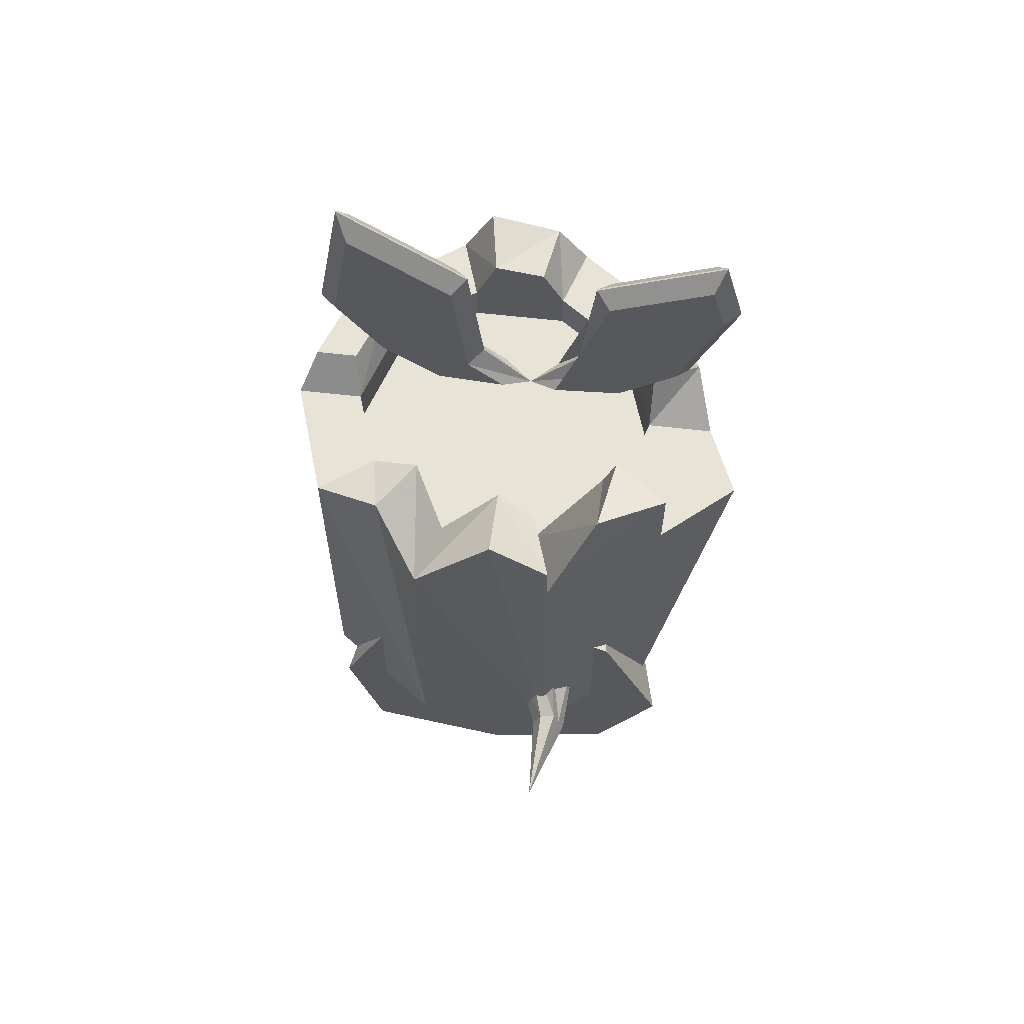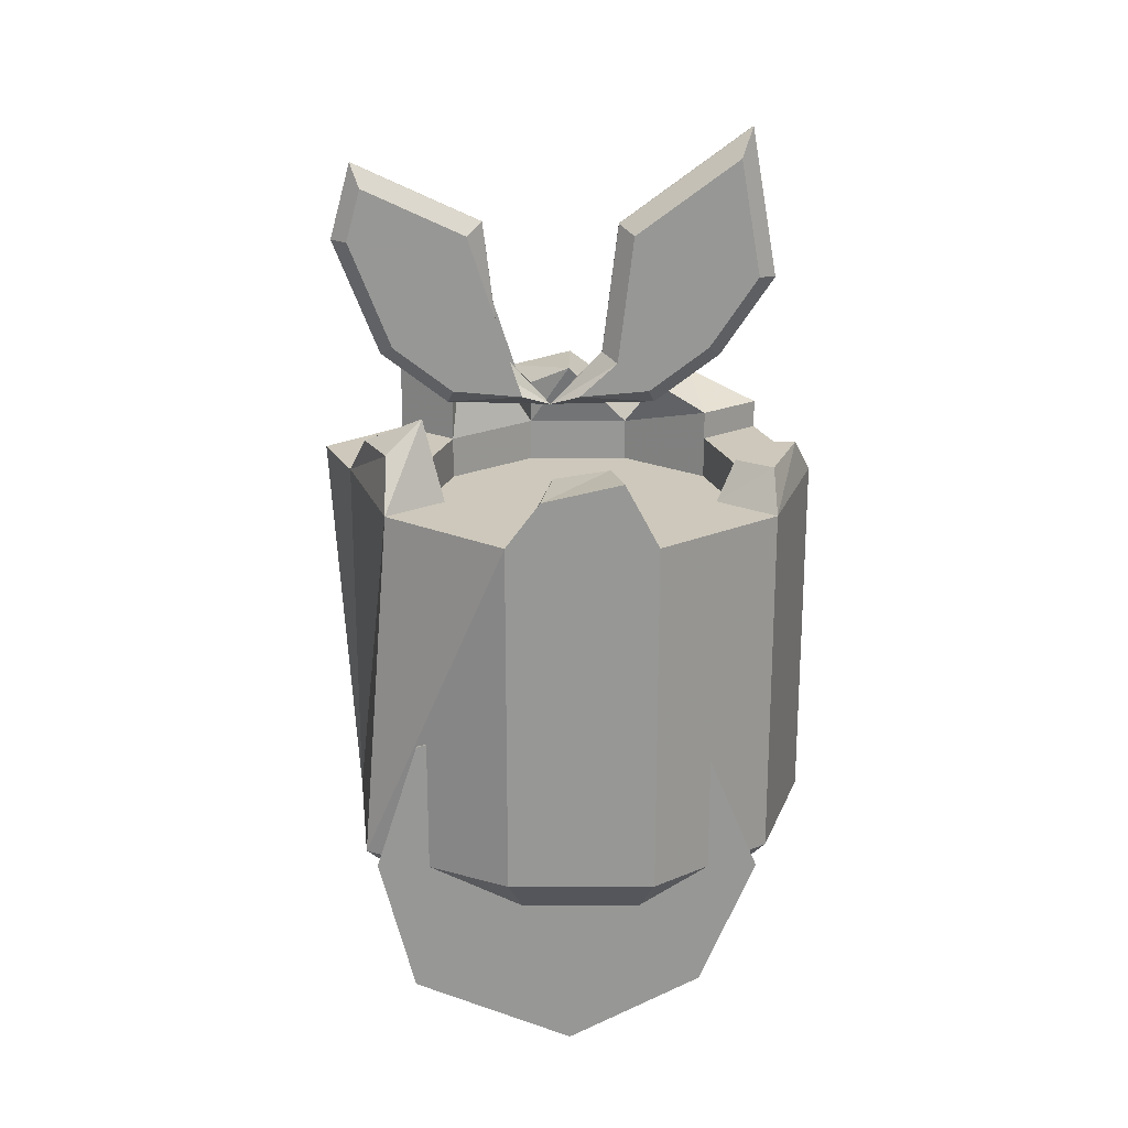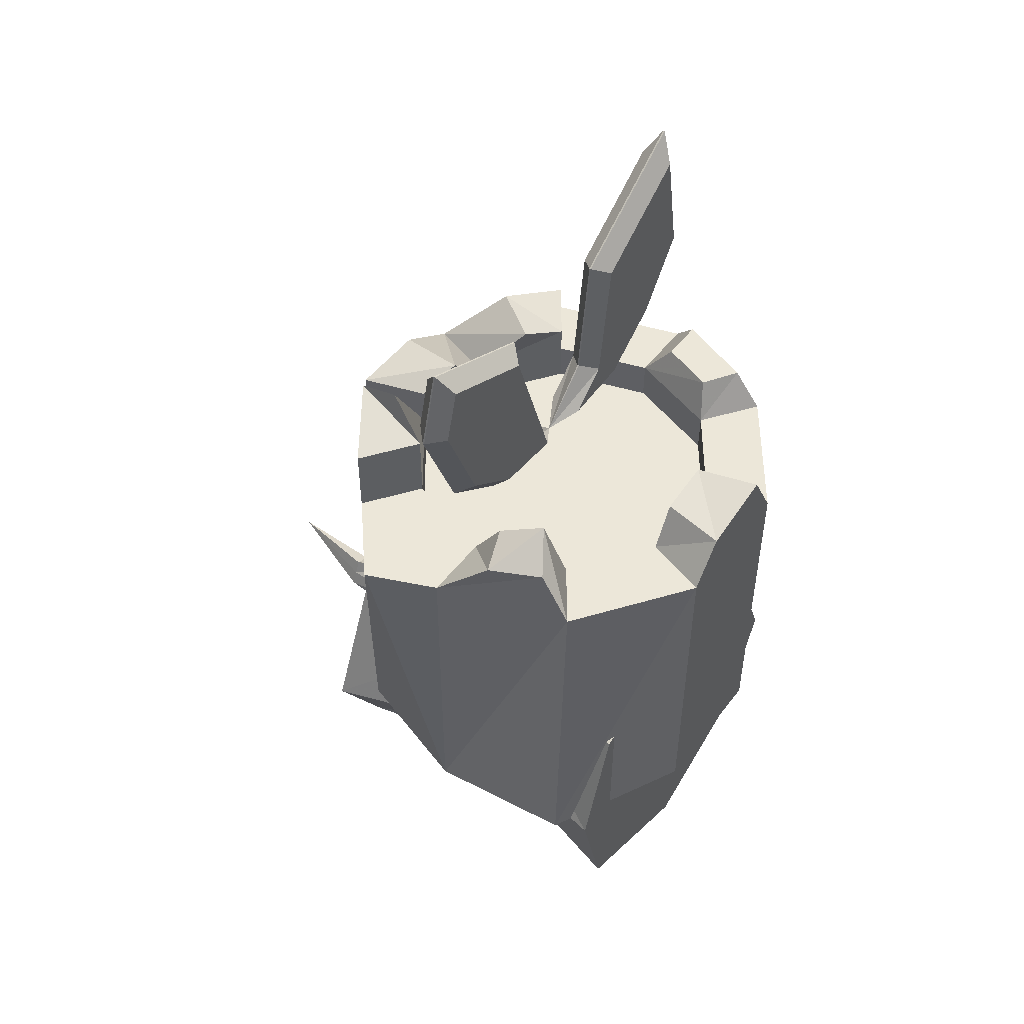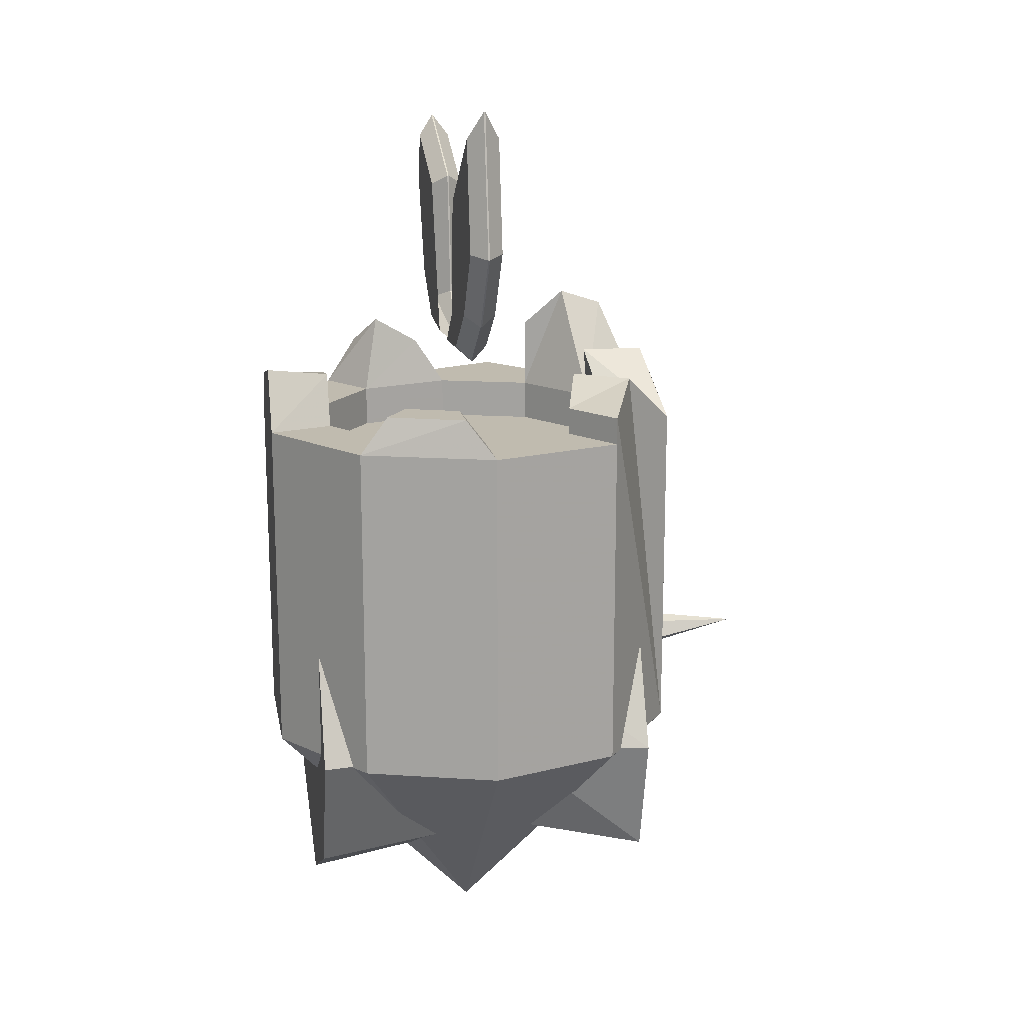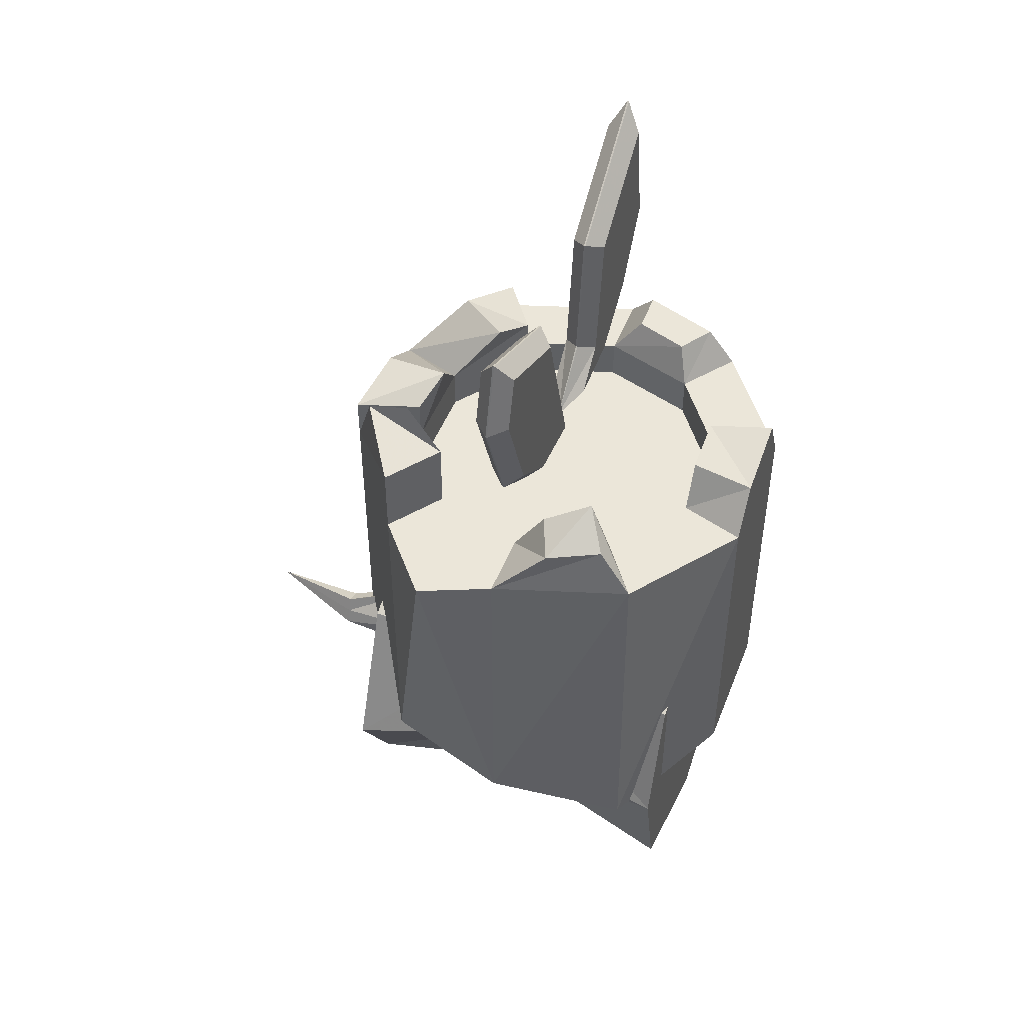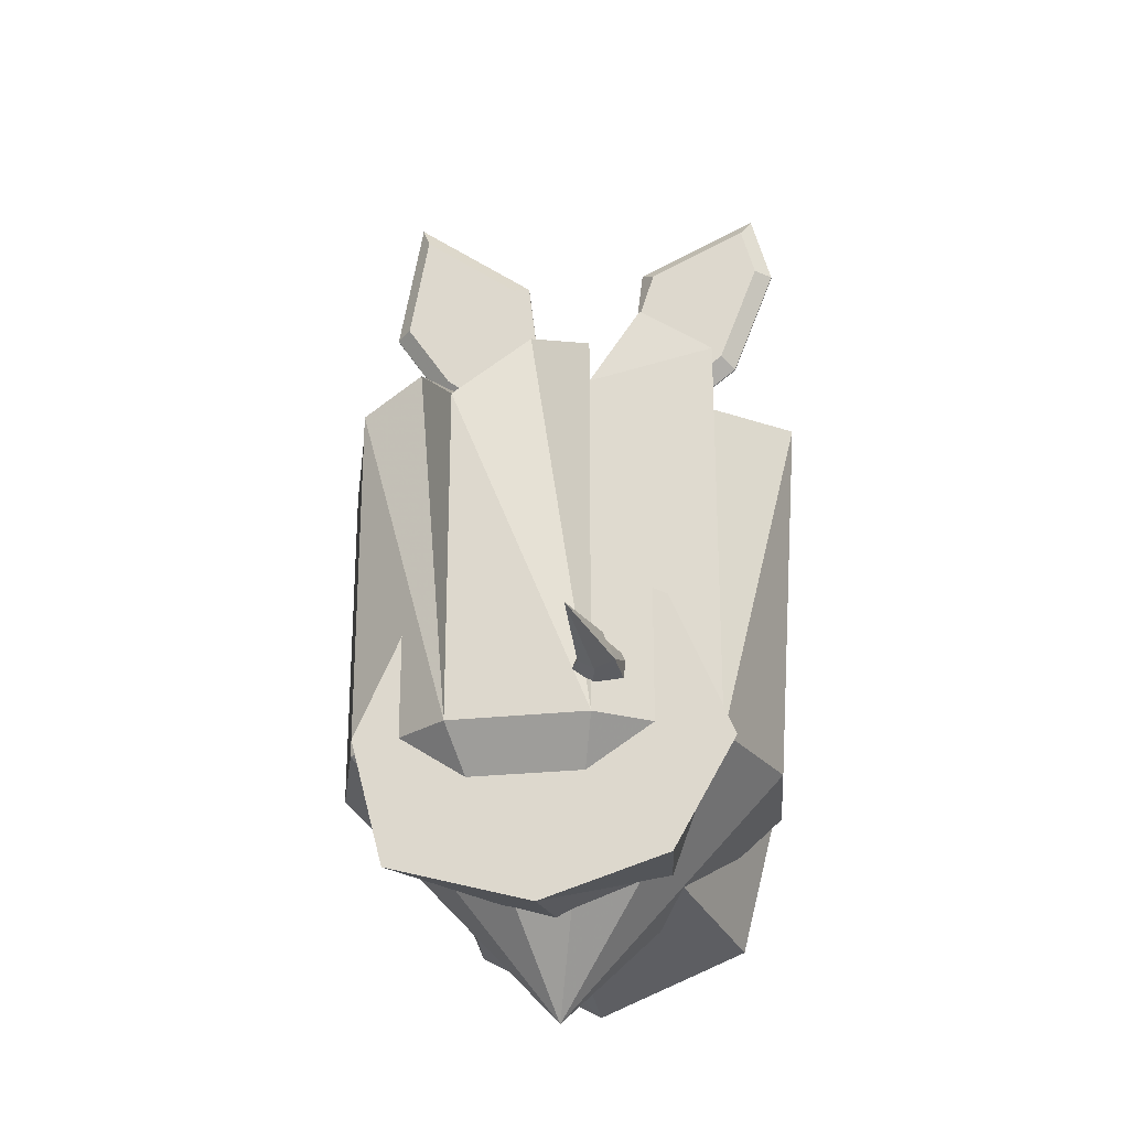
<metadata>
{"format":"obj","ext":"obj","renderer":"f3d","projection":"perspective","resolution":1024,"background":"white","views":[{"elev":62.0,"azim":6.6,"up":"+Y"},{"elev":21.9,"azim":179.7,"up":"+Y"},{"elev":50.2,"azim":126.0,"up":"+Y"},{"elev":15.9,"azim":-100.1,"up":"+Y"},{"elev":47.9,"azim":110.9,"up":"+Y"},{"elev":-24.4,"azim":10.7,"up":"+Y"}]}
</metadata>
<code>
g Nose_1
v 0.1451 0.8496 0.937
v 0.09231 0.8747 0.2023
v 0.09231 0.8747 0.1358
v 0.2498 0.8928 0.3801
v 0.2498 0.8928 0
v -0.2402 1.067 0.2023
v 0.1968 0.8723 0.6719
v 0.2349 0.7805 0.4533
v 0.2349 0.7805 0
v -0.2402 1.067 0.1358
v 0.1115 0.908 0.1358
v 0.1301 0.7374 0.4533
v 0.1301 0.7374 0
v 0.08271 0.8581 0.169
v -0.221 1.1 0.1358
v 0.04041 0.8065 0.4533
v 0.04041 0.8065 0
v 0.1115 0.908 0.2023
v 0.05539 0.9187 0.3585
v 0.1211 0.9246 0.169
v 0.05539 0.9187 0
v -0.221 1.1 0.2023
v 0.1601 0.9619 0.4533
v -0.2114 1.117 0.169
v 0.1601 0.9619 0
v -0.2498 1.05 0.169
v 0.2134 0.8329 0.6719
v 0.2294 0.7932 0.6719
v 0.1738 0.7704 0.6719
v 0.1298 0.7984 0.6719
v 0.1537 0.8546 0.6719
f 9 13 17 21 25 5
f 22 24 15 10 26 6
f 14 3 11 20 18 2
f 28 27 1
f 8 9 5 4
f 14 26 10 3
f 29 28 1
f 12 13 9 8
f 30 29 1
f 16 17 13 12
f 20 24 22 18
f 31 30 1
f 19 21 17 16
f 2 6 26 14
f 7 31 1
f 23 25 21 19
f 27 7 1
f 4 5 25 23
f 18 22 6 2
f 28 8 4 27
f 29 12 8 28
f 30 16 12 29
f 31 19 16 30
f 7 23 19 31
f 27 4 23 7
f 11 15 24 20
f 3 10 15 11
g Head_1
v -0.5606 0.6791 0.3762
v 0.541 2.461 0.04397
v -0.5606 1.661 0.3762
v -0.0428 0 0
v 0.5972 0.6791 0
v 0.5972 1.661 0
v 0.5025 1.997 0
v 0.3048 1.902 -0.04836
v -0.2406 0.6791 0.6087
v 0.5524 0.6791 -0.4085
v 0.475 1.661 -0.3762
v 0.3213 1.859 -0.004397
v -0.2406 1.661 0.6087
v 0.5803 2.316 0.04397
v 0.155 0.6791 -0.6087
v 0.155 1.661 -0.6087
v 0.3048 1.902 0.04397
v 0.155 0.6791 0.6087
v 0.155 1.661 0.6087
v -0.2406 0.6791 -0.6087
v -0.2406 1.661 -0.6087
v 0.466 2.025 0.04397
v 0.541 2.461 -0.04836
v 0.475 0.6791 0.3762
v -0.5606 0.6791 -0.3762
v -0.5606 1.661 -0.3762
v 0.5803 2.316 -0.04836
v 0.475 1.661 0.3762
v 0.466 2.025 -0.04836
v -0.6828 0.6791 0
v -0.6828 1.661 0
v 0.5025 1.997 -0.004397
v -0.4073 1.661 0.2648
v 0.4078 1.661 0
v 0.3217 1.661 -0.2648
v -0.182 1.661 0.4285
v 0.09643 1.661 -0.4285
v 0.09643 1.661 0.4285
v -0.182 1.661 -0.4285
v -0.4073 1.661 -0.2648
v 0.3217 1.661 0.2648
v -0.4934 1.661 0
v -0.4073 1.544 0.2648
v 0.4078 1.544 0
v 0.3217 1.544 -0.2648
v -0.182 1.544 0.4285
v 0.09643 1.544 -0.4285
v 0.09643 1.544 0.4285
v -0.182 1.544 -0.4285
v -0.4073 1.544 -0.2648
v 0.3217 1.544 0.2648
v -0.4934 1.544 0
v 0.2841 1.932 0.5036
v 0.475 1.864 0.3762
v 0.2879 1.972 0.3802
v 0.3217 1.864 0.2648
v 0.5417 1.794 -0.1443
v 0.475 1.799 -0.287
v 0.4078 1.799 -0.08914
v 0.3802 1.881 -0.2231
v -0.5606 1.738 0.3762
v -0.2685 1.813 0.3066
v 0.155 1.781 0.6087
v -0.4073 1.738 0.2648
v -0.37 1.814 0.4556
v 0.09643 1.781 0.4285
v -0.555 1.768 -0.2958
v -0.6331 1.768 -0.08041
v -0.457 1.768 -0.232
v -0.512 1.768 -0.08041
v 0.0635 1.784 -0.6087
v -0.1491 1.833 -0.6087
v 0.03204 1.784 -0.4285
v -0.1176 1.808 -0.4285
v -0.02002 1.835 0.5715
v -0.01489 1.835 0.3913
v 0.6828 1.661 0.1993
v -0.2479 1.859 -0.004397
v 0.0383 1.85 0
v -0.1029 2.002 0
v 0.1156 1.886 -0.04836
v 0.3213 1.859 0
v 0.2606 2.332 0.04397
v -0.4251 1.994 0
v -0.2479 1.859 0
v 0.1763 2.002 0
v 0.6266 2.314 -0.004397
v 0.5697 2.522 -0.004397
v -0.4985 2.617 -0.004397
v 0.1763 2.002 -0.004397
v 0.6266 2.314 0
v 0.2181 1.98 -0.04836
v 0.2199 2.362 0
v 0.5697 2.522 0
v -0.1458 2.356 0
v -0.4985 2.617 0
v -0.5699 2.211 0
v 0.2181 1.98 0.04397
v 0.1156 1.886 0.04397
v -0.04216 1.886 0.04397
v -0.2314 1.902 -0.04836
v -0.3926 2.025 -0.04836
v -0.5235 2.221 -0.04836
v -0.5235 2.221 0.04397
v -0.3926 2.025 0.04397
v -0.1446 1.98 -0.04836
v -0.04216 1.886 -0.04836
v -0.1446 1.98 0.04397
v -0.1872 2.332 0.04397
v -0.4675 2.54 0.04397
v -0.4675 2.54 -0.04836
v -0.1872 2.332 -0.04836
v -0.2314 1.902 0.04397
v 0.2606 2.332 -0.04836
v -0.1029 2.002 -0.004397
v -0.1458 2.356 -0.004397
v 0.2199 2.362 -0.004397
v -0.5699 2.211 -0.004397
v -0.4251 1.994 -0.004397
f 77 79 82 75 76 78 80 81 83 74
f 114 129 130 48 53 45 33
f 112 123 145 54 58 60 39
f 65 72 59 108 37
f 139 140 141 135 136 144 131
f 133 134 142 143 137 138 132
f 40 44 96 92 34 32
f 49 50 94 106 44 40
f 55 49 35
f 41 36 35
f 32 61 35
f 36 55 35
f 46 41 35
f 59 55 108
f 34 62 61 32
f 51 46 35
f 52 47 46 51
f 55 36 108
f 40 32 35
f 56 51 35
f 57 52 51 56
f 59 50 49 55
f 61 56 35
f 62 57 56 61
f 49 40 35
f 91 90 88 89
f 68 66 42 47
f 105 104 102 103
f 71 70 52 57
f 101 100 98 99
f 64 73 62 34
f 44 67 93 96
f 94 97 107 106
f 87 86 84 85
f 75 82 72 65
f 76 75 65 66
f 78 76 66 68
f 80 78 68 70
f 81 80 70 71
f 83 81 71 73
f 74 83 73 64
f 77 74 64 67
f 79 77 67 69
f 82 79 69 72
f 85 84 50 59
f 87 85 59 72
f 86 87 72 69
f 84 86 69 50
f 89 88 37 42
f 91 89 42 66
f 90 91 66 65
f 88 90 65 37
f 95 93 67 64
f 92 95 64 34
f 123 112 110 121
f 97 94 50 69
f 107 97 69 67
f 99 98 57 62
f 101 99 62 73
f 100 101 73 71
f 98 100 71 57
f 103 102 47 52
f 105 103 52 70
f 104 105 70 68
f 102 104 68 47
f 145 123 121 148
f 44 106 107 67
f 54 145 148 119
f 58 54 119 118
f 95 92 96 93
f 37 108 36
f 36 41 42 37
f 41 46 47 42
f 146 111 110
f 147 126 111 146
f 120 127 126 147
f 149 128 127 120
f 150 115 128 149
f 109 116 115 150
f 110 116 109
f 139 131 110 111
f 140 139 111 126
f 141 140 126 127
f 135 141 127 128
f 136 135 128 115
f 144 136 115 116
f 131 144 116 110
f 60 58 118 63
f 39 60 63 43
f 137 146 110 138
f 143 147 146 137
f 142 120 147 143
f 134 149 120 142
f 133 150 149 134
f 132 109 150 133
f 138 110 109 132
f 112 39 43 110
f 121 110 117
f 148 121 117 124
f 119 148 124 125
f 118 119 125 122
f 63 118 122 38
f 43 63 38 113
f 110 43 113
f 129 117 110 130
f 114 124 117 129
f 33 125 124 114
f 45 122 125 33
f 53 38 122 45
f 48 113 38 53
f 130 110 113 48
g BODY
v 0.4121 0.6825 0.07217
v 0.2875 0.3817 0.07217
v -0.3743 0.3215 -0.4987
v -0.174 1.081 -0.1601
v -0.3543 1.42 -0.1601
v -0.3743 1.044 -0.4987
v -0.5238 0.6825 0.4987
v -0.191 1.072 -0.1934
v -0.3713 1.411 -0.1934
v -0.4387 0.6825 0.07217
v 0.2875 0.9833 0.07217
v -0.2249 1.054 -0.1934
v -0.4052 1.393 -0.1934
v -0.3141 0.3817 0.07217
v -0.4276 0.3215 0.4987
v -0.2419 1.045 -0.1601
v -0.4221 1.384 -0.1601
v -0.3141 0.9833 0.07217
v -0.01332 0.1276 -0.4987
v -0.2249 1.054 -0.1268
v -0.4052 1.393 -0.1268
v -0.5238 0.6825 -0.4987
v -0.01332 1.108 0.07217
v -0.191 1.072 -0.1268
v -0.3713 1.411 -0.1268
v 0.3477 0.3215 0.4987
v 0.5149 0.6825 -0.4987
v -0.01332 1.229 0.4987
v 0.4187 0.3038 -0.4987
v -0.01332 0.2571 0.07217
v 0.4009 1.044 -0.4987
v -0.3411 1.088 0.4987
v 0.3477 1.044 0.4987
v -0.01332 1.184 -0.4987
v -0.01332 0.2075 0.4987
v 0.5238 0.6292 0.4987
f 165 185 176 186 183 178 182 157
f 172 156 184 181 177 179 169 153
f 174 175 170
f 159 155 154
f 166 167 162
f 158 159 154
f 163 159 158
f 170 171 166
f 166 162 174
f 167 163 162
f 171 167 166
f 177 181 161 151
f 152 176 185 180
f 175 171 170
f 157 182 168 160
f 155 175 174
f 176 152 151 186
f 178 173 168 182
f 180 185 165 164
f 186 151 161 183
f 154 155 174
f 155 163 175
f 164 160 172 153
f 165 157 160 164
f 162 163 158
f 163 167 175
f 171 175 167
f 155 159 163
f 166 174 170
f 158 154 174
f 162 158 174
f 169 180 164 153
f 181 184 173 161
f 173 184 156 168
f 178 183 161 173
f 179 152 180 169
f 177 151 152 179
f 160 168 156 172

</code>
